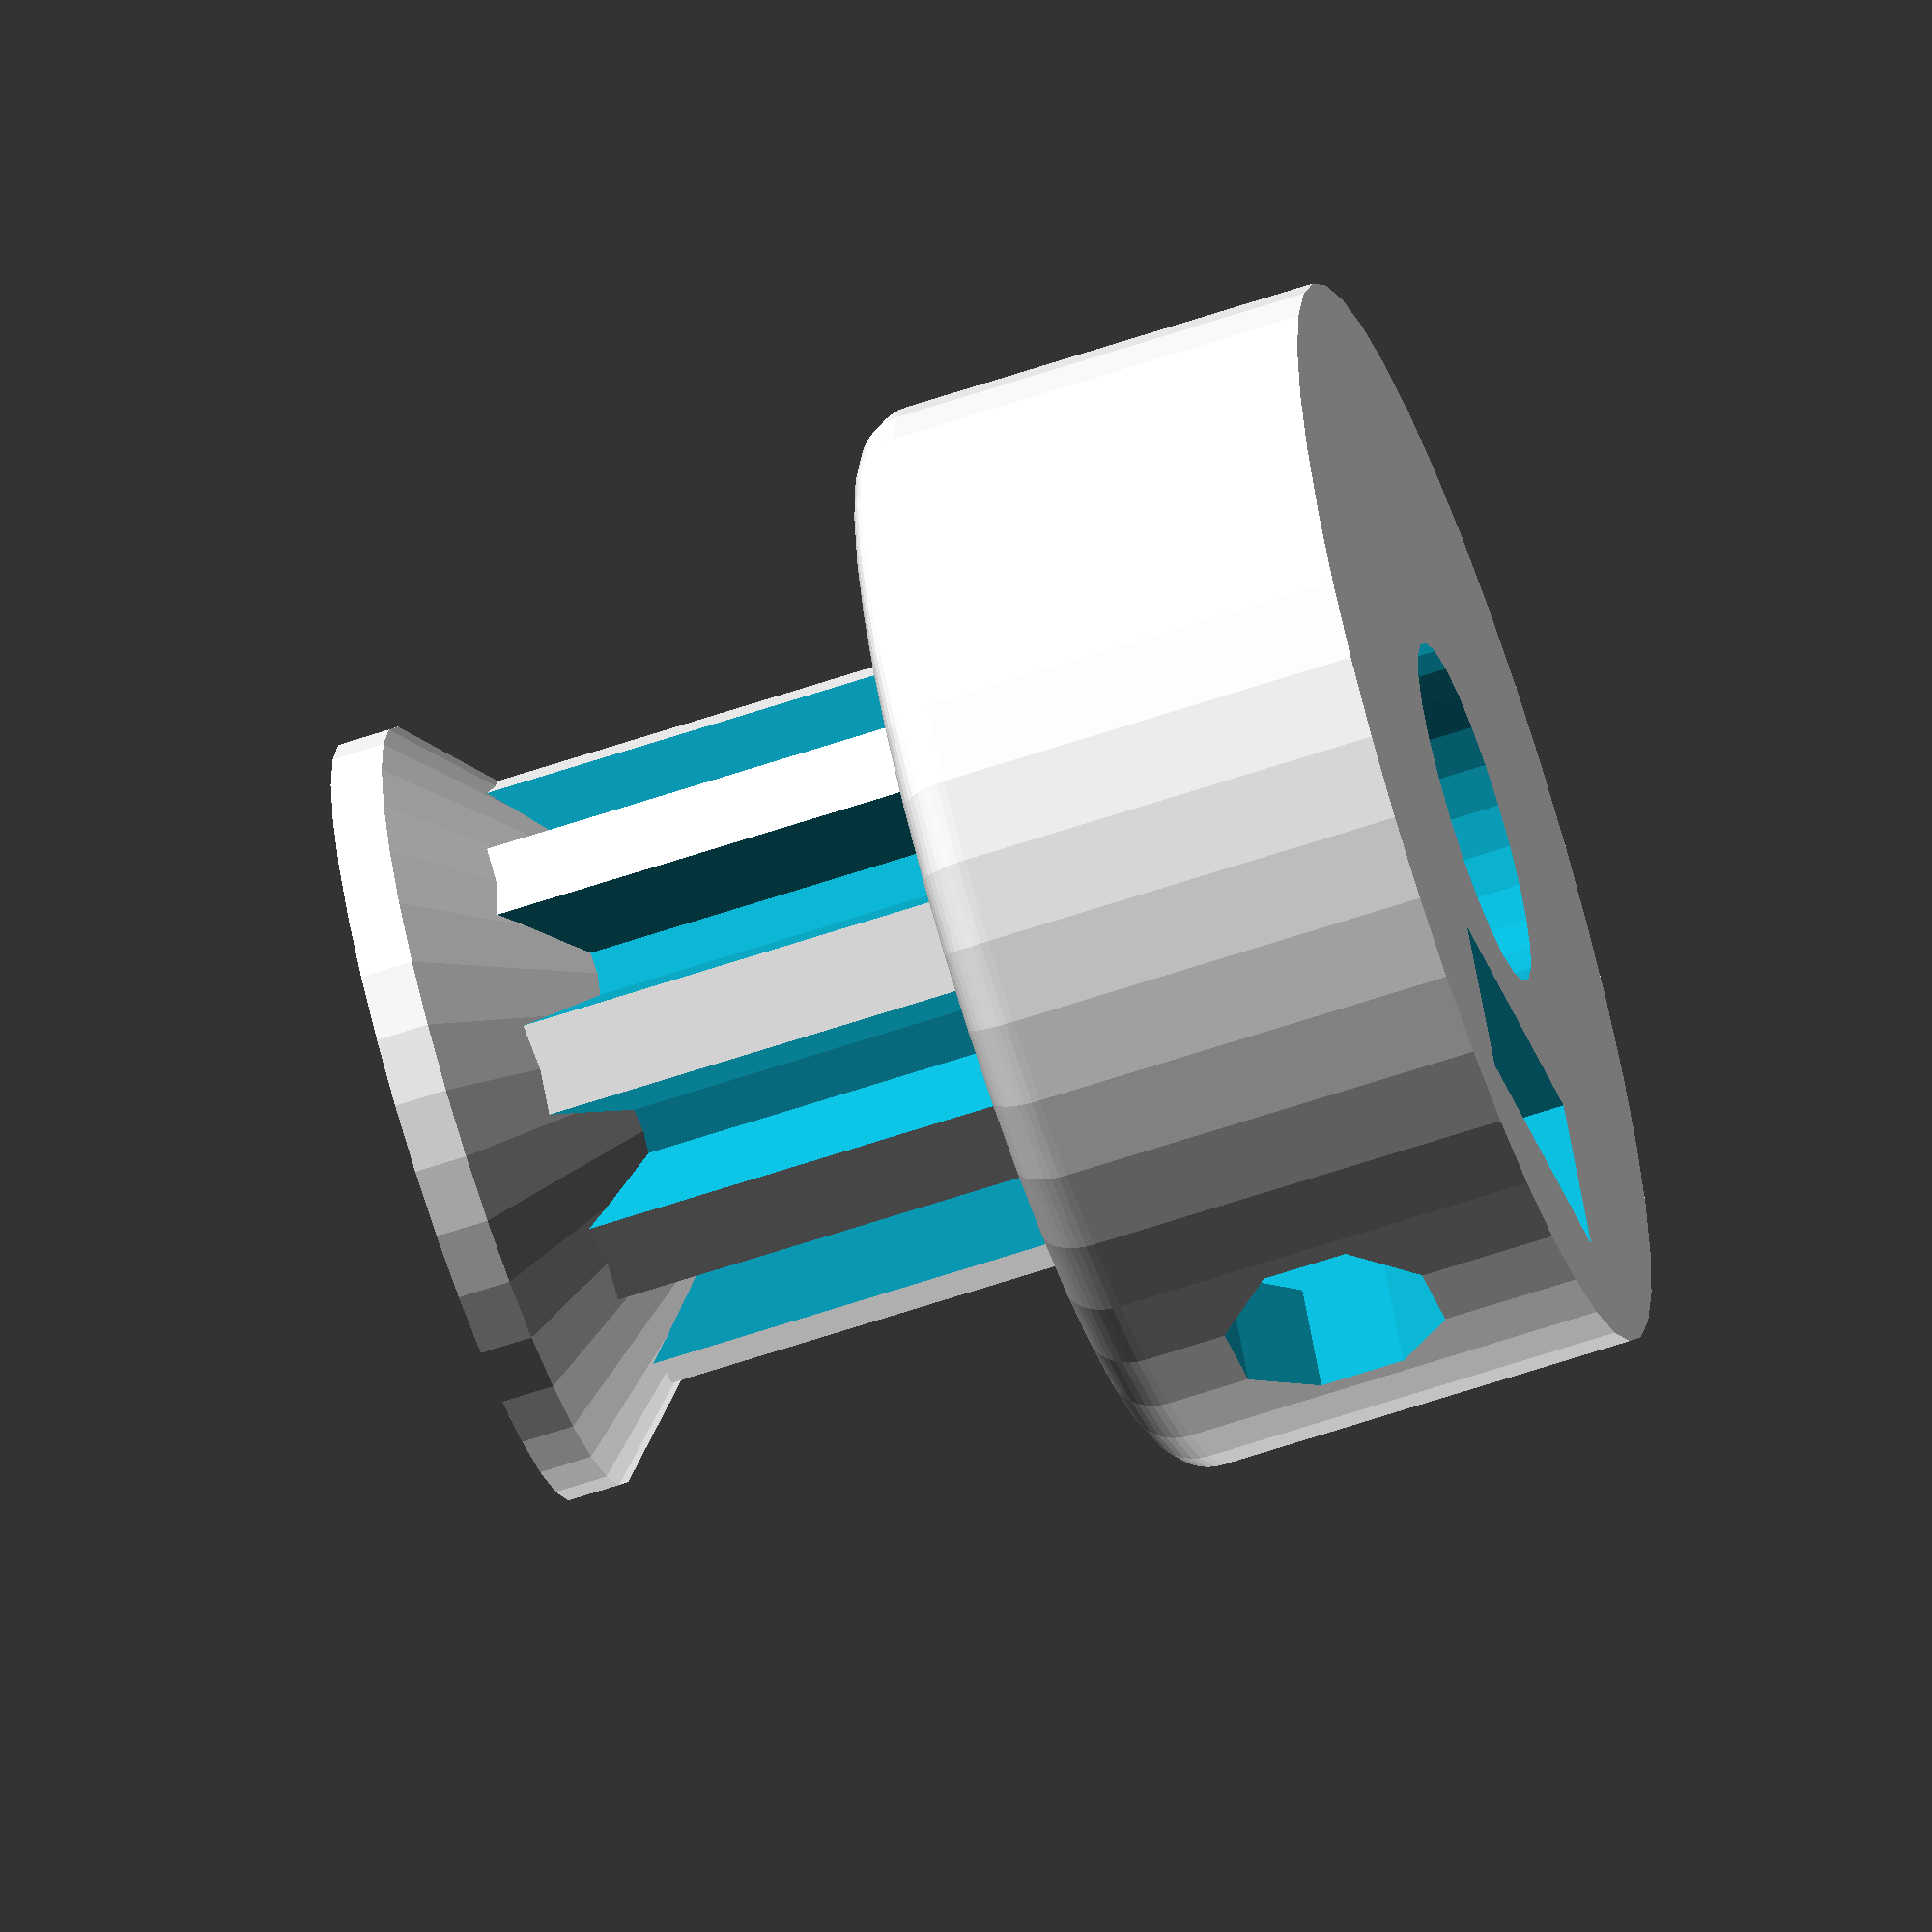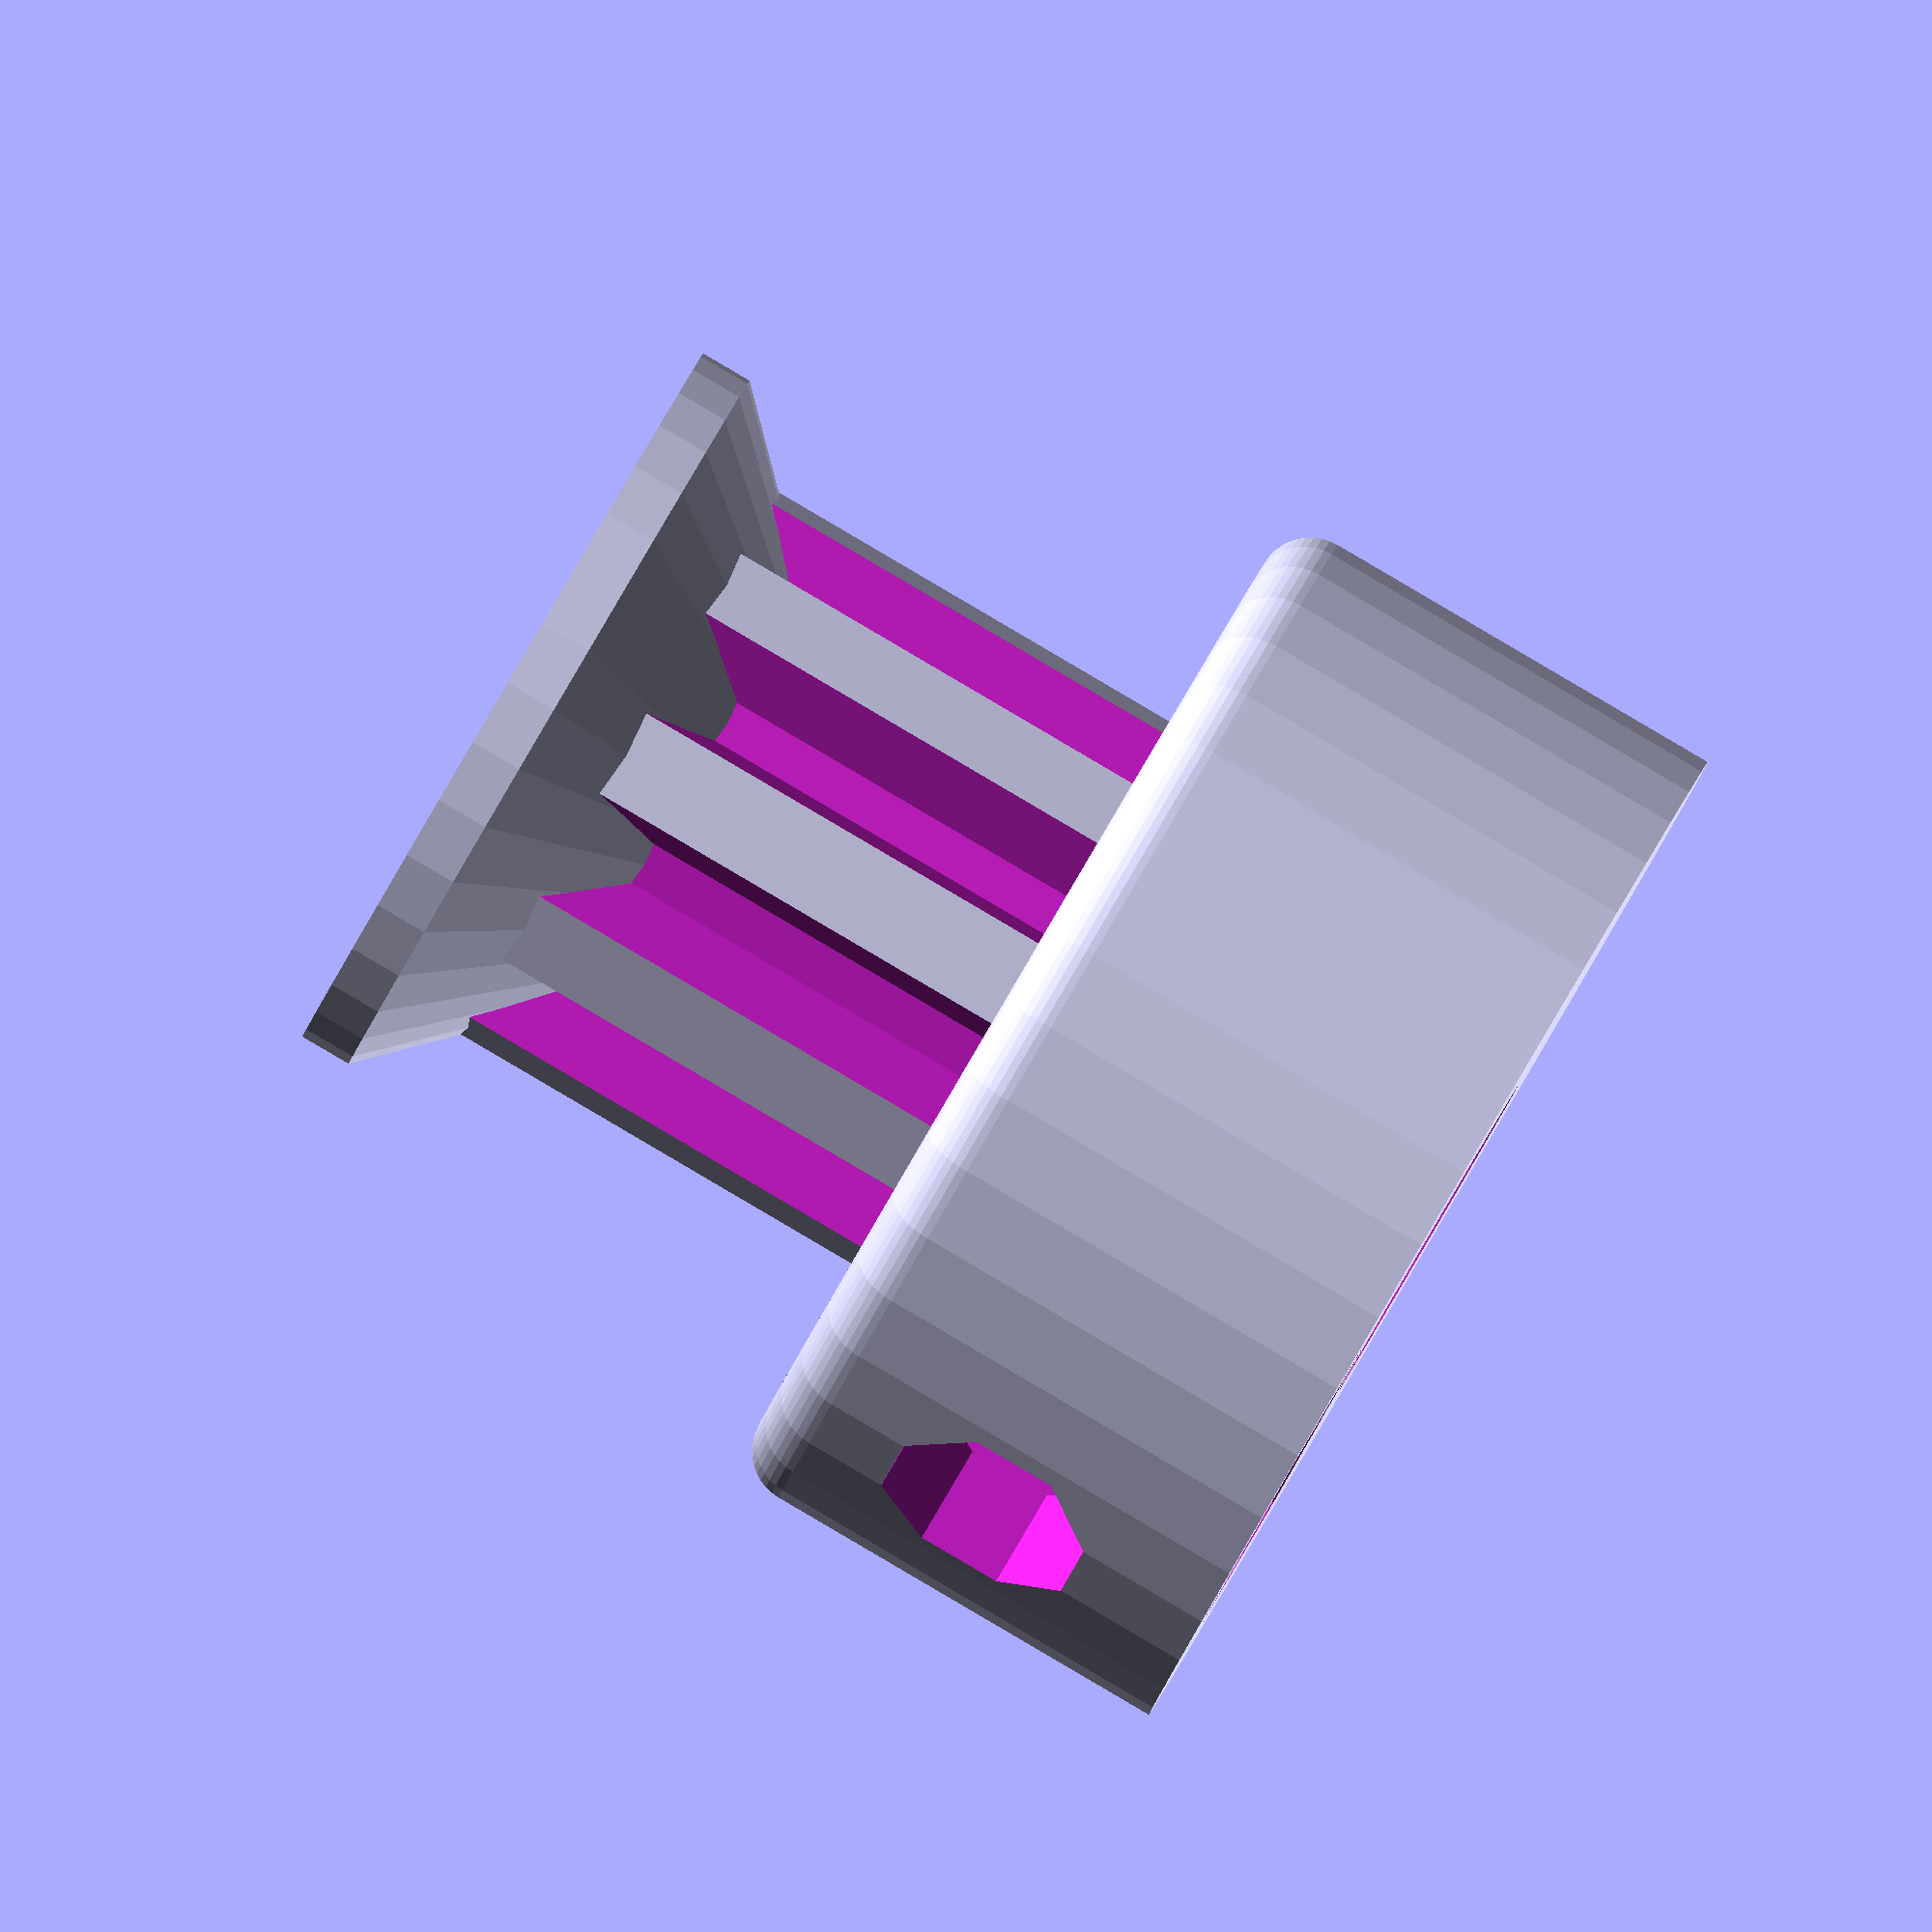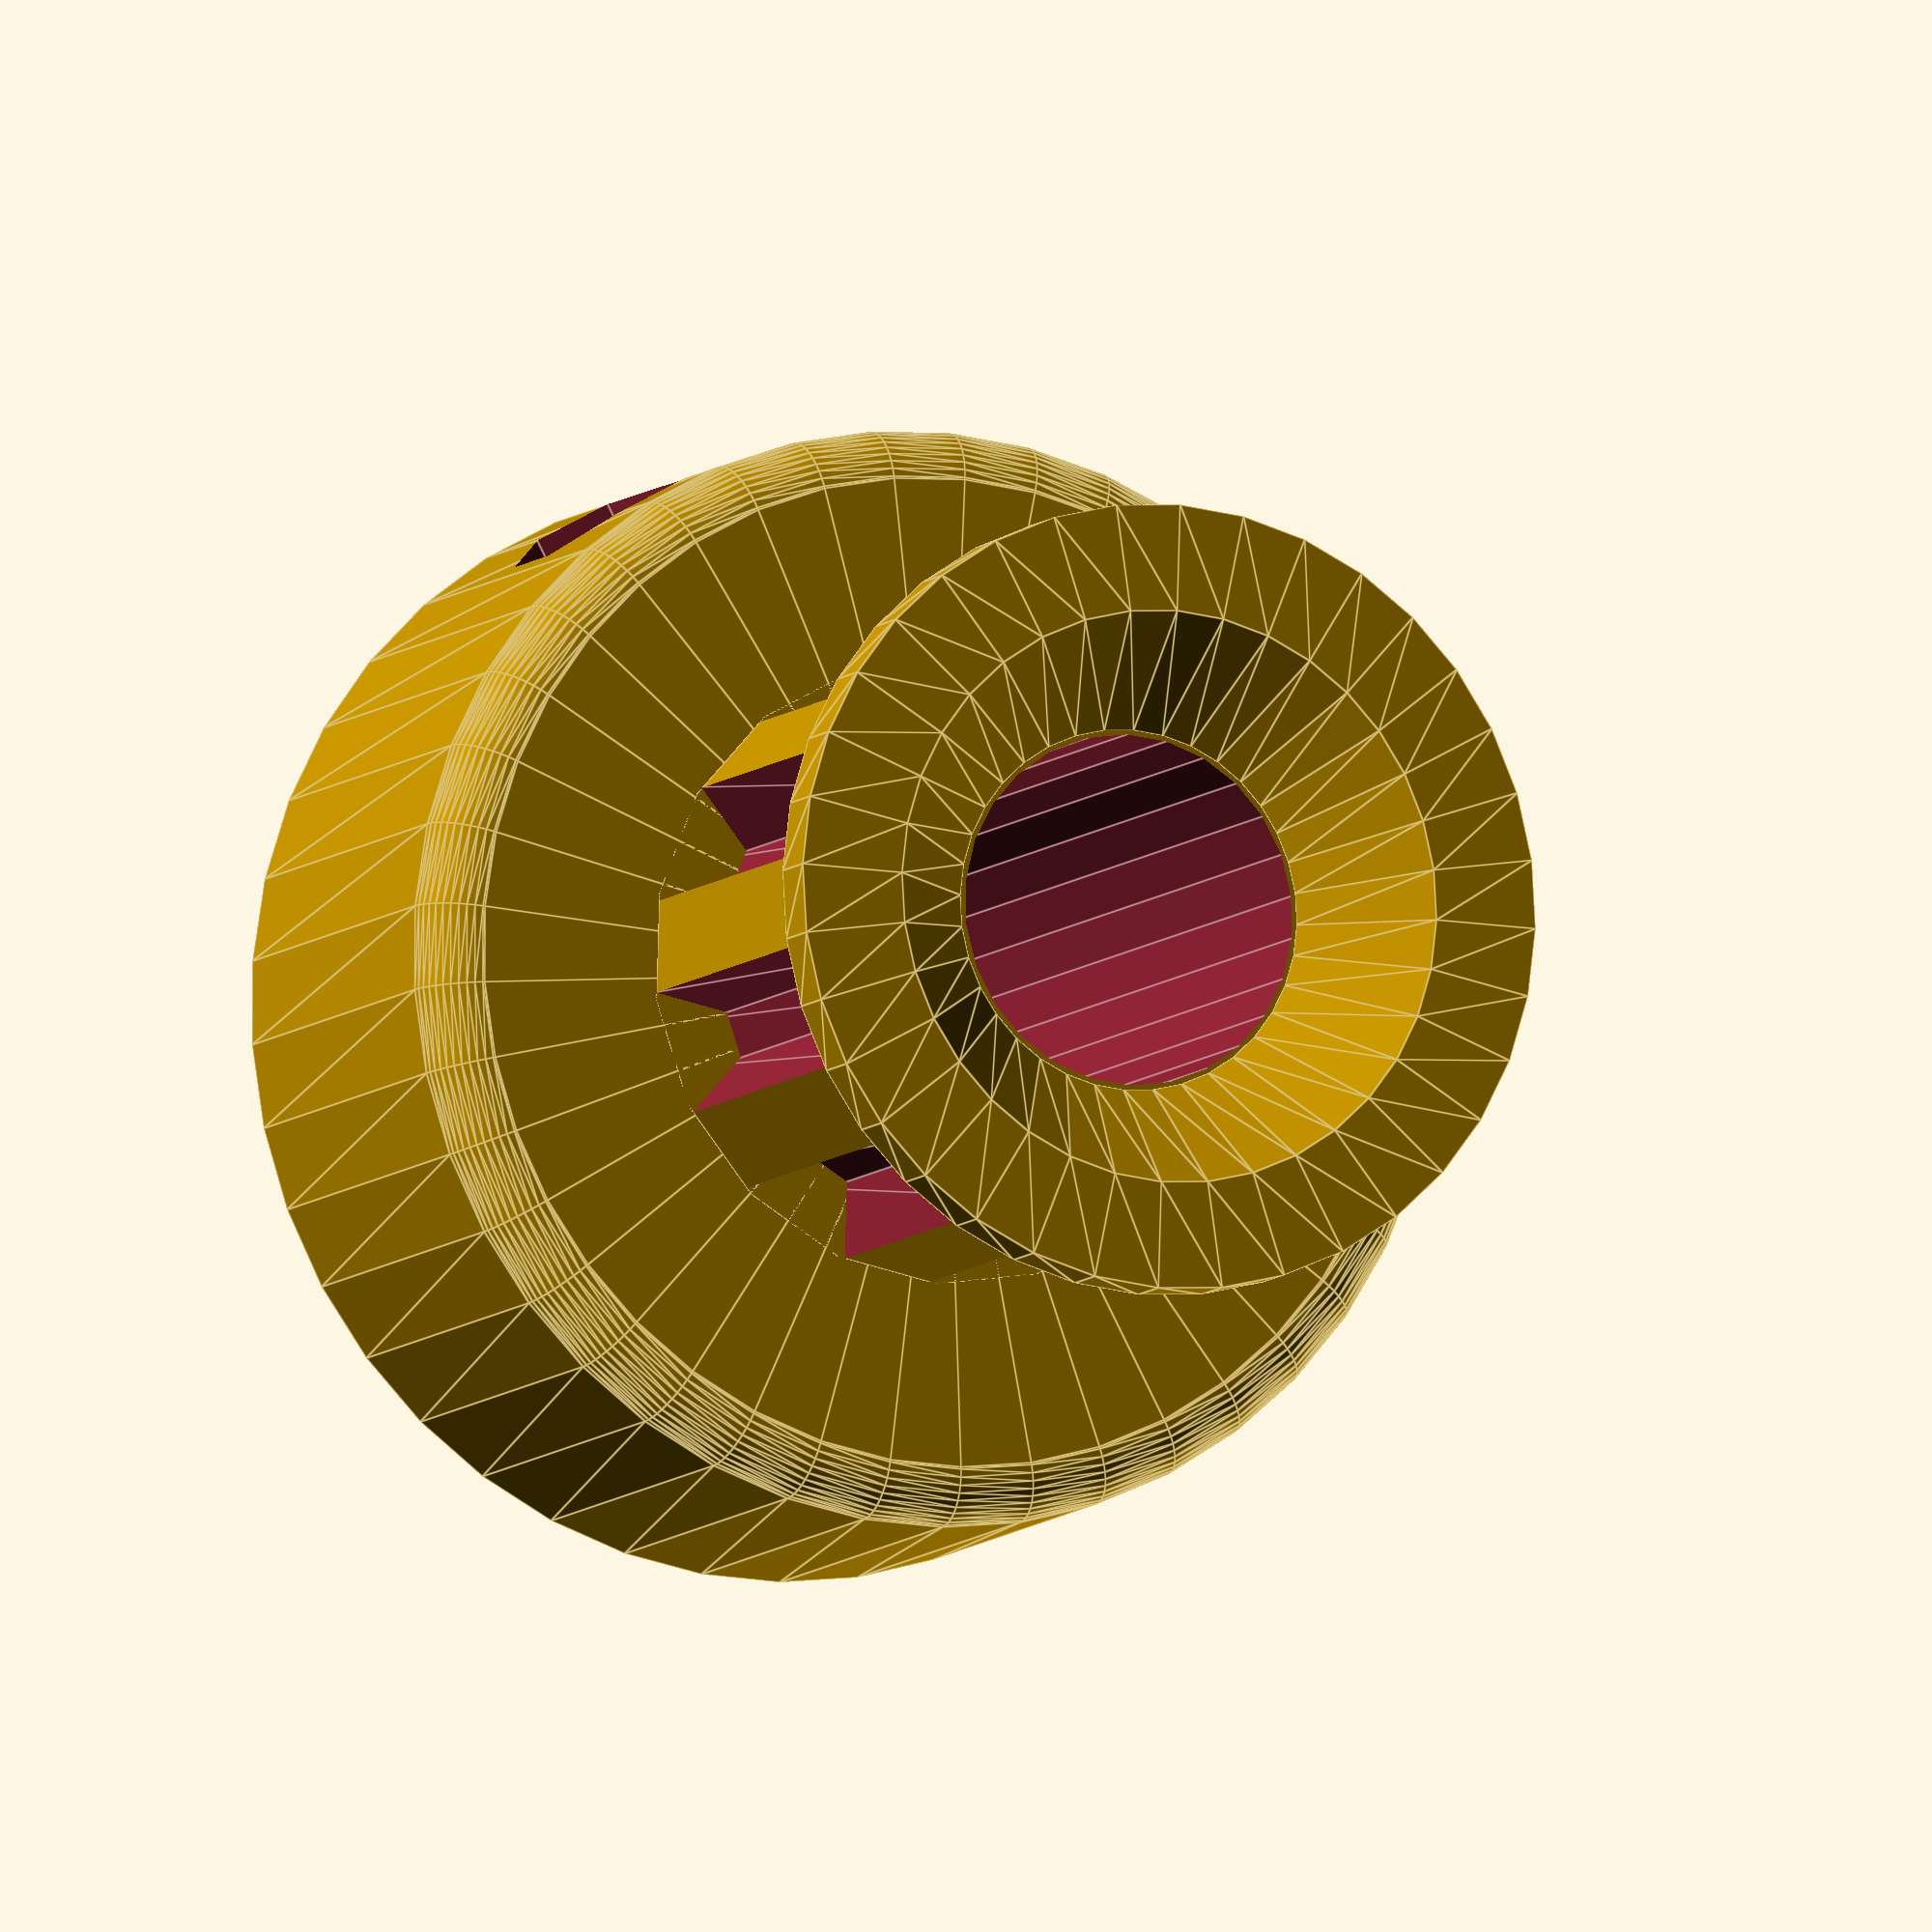
<openscad>
// Belt pulley is http://www.thingiverse.com/thing:3104 by GilesBathgate
// GPLV3
// Made parametric by droftarts September 2011
// extra mods by triffid_hunter

/**
 * @name Pulley
 * @category Printed
 * @using 1 x m3 nut, normal or nyloc
 * @using 1 x m3x10 set screw or 1 x m3x8 grub screw
 */

module pulley()
{

// tuneable constants

m3_dia = 4.2;		// 3mm hole diameter
m3_nut_hex = 1;		// 1 for hex, 0 for square nut
m3_nut_flats = 6.5;	// normal M3 hex nut exact width = 5.5
m3_nut_depth = 3.2;	// normal M3 hex nut exact depth = 2.4, nyloc = 4
motor_shaft = 6.6;	// NEMA17 motor shaft exact diameter = 5

retainer = 1;		// Belt retainer end, 1 for Yes, 0 for No
idler = 0;			// 0 = No, 1 = Yes; fills in dish of retainer, if required
retainer_ht = 4;		// height of retainer flange over pulley, standard = 4. Indented into pulley by 2mm.

teeth = 9;			// Number of teeth, standard Mendel = 8
tooth_width = 2.5;	// width of base of tooth, exact size for T5 = 2.65, XL = 2.6124. Increase to improve fit.
tooth_angle = 60;	// angle of tooth sides, exact angle for T5 = 40, XL = 50
tooth_height = 1.4;	// height of tooth, exact size for T5 = 1.2, XL = 1.3 Increase to improve fit.

pulley_t_ht = 9;	// length of toothed part of pulley, standard = 12
pulley_b_ht = 9;		// 8 pulley base height, standard = 8
pulley_b_dia = 20.6;	// pulley base diameter, standard = 20
no_of_nuts = 1;		// number of captive nuts required, standard = 1
nut_angle = 90;		// angle between nuts, standard = 90
nut_shaft_distance = 1.4;	// distance between inner face of nut and shaft. standard = 1. Can be negative if your motor has D-shaft or filed flat. Do not set to zero or openscad will make a bad STL

// BELT SELECTION - uncomment preferred belt type
belt_type = "VAC";
teeth_dia = ((1.41 * pow(teeth,1.08)) / (0.84 + pow(teeth,1.08))) * teeth;

//belt_type = "T5";
//teeth_dia = ((1.591 * pow(teeth,1.064)) / (0.6523 + pow(teeth,1.064))) * teeth;

//belt_type = "XL"; 
//teeth_dia = ((1.617 * pow(teeth,1.021)) / (0.339 + pow(teeth,1.021))) * teeth;

echo (str("Belt type = ",belt_type,"; number of teeth = ",teeth,"; teeth diameter = ",teeth_dia,"mm"));

// calculated constants

nut_elevation = pulley_b_ht/2;
m3_nut_points = 2*((m3_nut_flats/2)/cos(30)); // This is needed for the nut trap

// Modules

	module spur()
	{
	linear_extrude(height=pulley_t_ht+2) polygon([[0,-(tooth_width/2)],[0,(tooth_width/2)],[-tooth_height,((tooth_width/2)-(tan(tooth_angle/2)*tooth_height))],[-tooth_height,-((tooth_width/2)-(tan(tooth_angle/2)*tooth_height))]],[[0,1,2,3,0]]);
	}

	module retainer()
	{
	rotate_extrude($fn=teeth*4) translate([teeth_dia/2-2.5,0,0]) 
	polygon([[0,0],[1,0],[retainer_ht , retainer_ht - 1],[retainer_ht , retainer_ht],[retainer_ht-2 , retainer_ht],[0,2]],[[0,1,2,3,4,5,0]]);
	}

// Main

difference()
 {	 
 	union()
 	{
 		//base

		if ( pulley_b_ht < 2 ) { echo ("CAN'T DRAW PULLEY BASE, HEIGHT LESS THAN 2!!!"); } else {
 			rotate_extrude($fn=pulley_b_dia*2)
 			{
 					square([pulley_b_dia/2-1,pulley_b_ht]);
 					square([pulley_b_dia/2,pulley_b_ht-1]);
 					translate([pulley_b_dia/2-1,pulley_b_ht-1]) circle(1);
 			}
		}

	difference()
		{
	    	//shaft - diameter is outside diameter of pulley
		translate([0,0,pulley_b_ht]) rotate ([0,0,360/(teeth*4)]) cylinder(r=teeth_dia/2,h=pulley_t_ht, $fn=teeth*2);

	    	//teeth - cut out of shaft
		for(i=[1:teeth]) rotate([0,0,i*(360/teeth)])
		translate([teeth_dia/2,0,pulley_b_ht-1]) spur();
		}
    	
	//belt retainer end
	if ( retainer > 0 ) {translate ([0,0,pulley_b_ht + pulley_t_ht -2]) retainer();
	if ( idler > 0 ) {translate ([0,0,pulley_b_ht + pulley_t_ht]) cylinder(r1=teeth_dia/2-1,r2=(teeth_dia/2-2) + (retainer_ht-2),h=retainer_ht-2,$fn=teeth*4);}}

	}
   
	//hole for motor shaft
    translate([0,0,-1])cylinder(r=motor_shaft/2,h=pulley_b_ht + pulley_t_ht + (retainer_ht),$fn=motor_shaft*4);
    		
    //captive nut and grub screw holes

	if ( pulley_b_ht < m3_nut_flats ) { echo ("CAN'T DRAW CAPTIVE NUTS, HEIGHT LESS THAN NUT DIAMETER!!!"); } else {
	if ( (pulley_b_dia - motor_shaft)/2 < m3_nut_depth + 3 ) { echo ("CAN'T DRAW CAPTIVE NUTS, DIAMETER TOO SMALL FOR NUT DEPTH!!!"); } else {

		for(j=[1:no_of_nuts]) rotate([0,0,j*nut_angle])
		translate([0,0,nut_elevation])rotate([90,0,0])

		union()
		{
			//entrance
			translate([0,-pulley_b_ht/4-0.5,motor_shaft/2+m3_nut_depth/2+nut_shaft_distance]) cube([m3_nut_flats,pulley_b_ht/2+1,m3_nut_depth],center=true);

			//nut
			if ( m3_nut_hex > 0 )
				{
					// hex nut
					translate([0,0.25,motor_shaft/2+m3_nut_depth/2+nut_shaft_distance]) rotate([0,0,30]) cylinder(r=m3_nut_points/2,h=m3_nut_depth,center=true,$fn=6);
				} else {
					// square nut
					translate([0,0.25,motor_shaft/2+m3_nut_depth/2+nut_shaft_distance]) cube([m3_nut_flats,m3_nut_flats,m3_nut_depth],center=true);
				}

			//grub screw hole
			rotate([0,0,22.5])cylinder(r=m3_dia/2,h=pulley_b_dia/2+1,$fn=8);
		}
	}}
 }
   
}

pulley();
</openscad>
<views>
elev=244.0 azim=300.4 roll=71.3 proj=o view=wireframe
elev=90.6 azim=148.6 roll=59.6 proj=o view=solid
elev=8.0 azim=241.7 roll=337.7 proj=o view=edges
</views>
